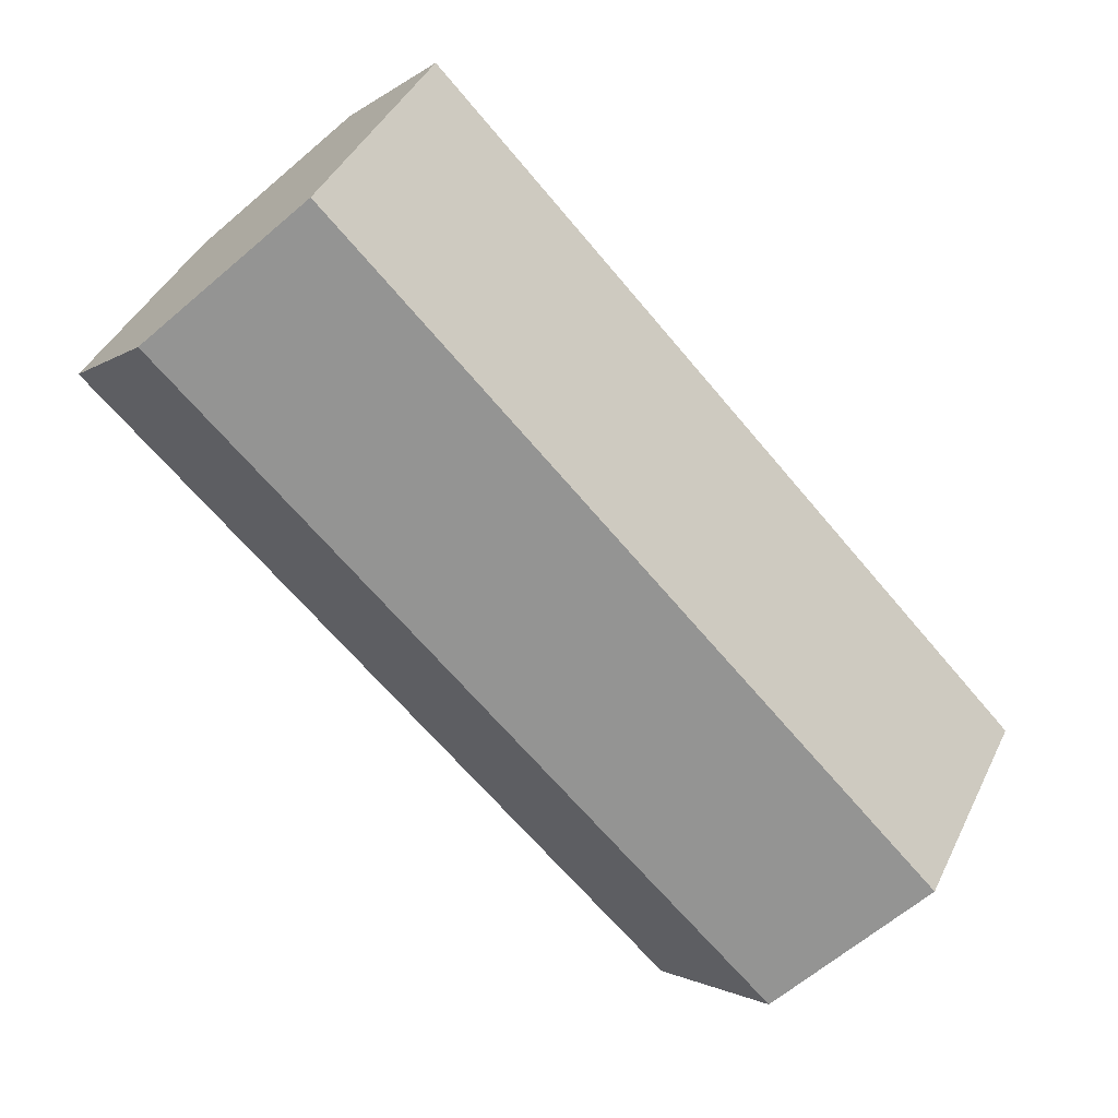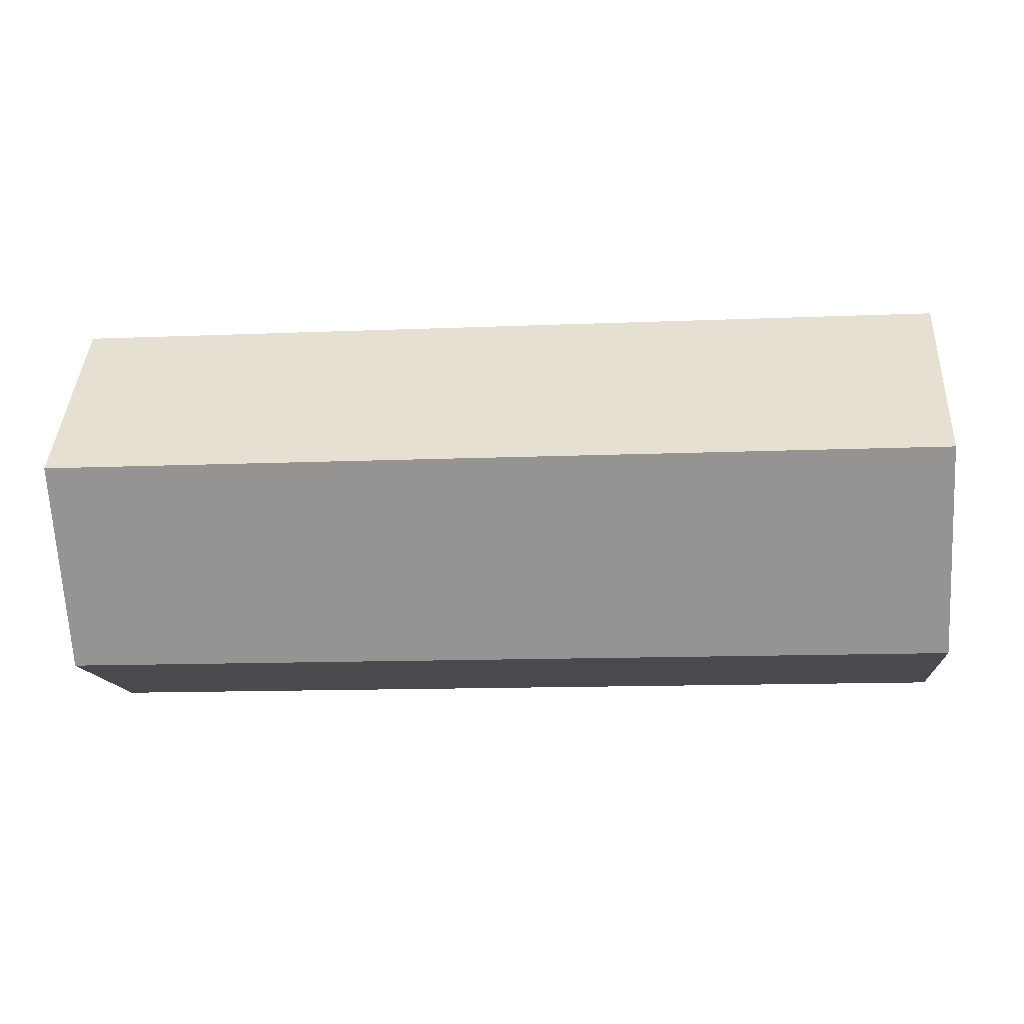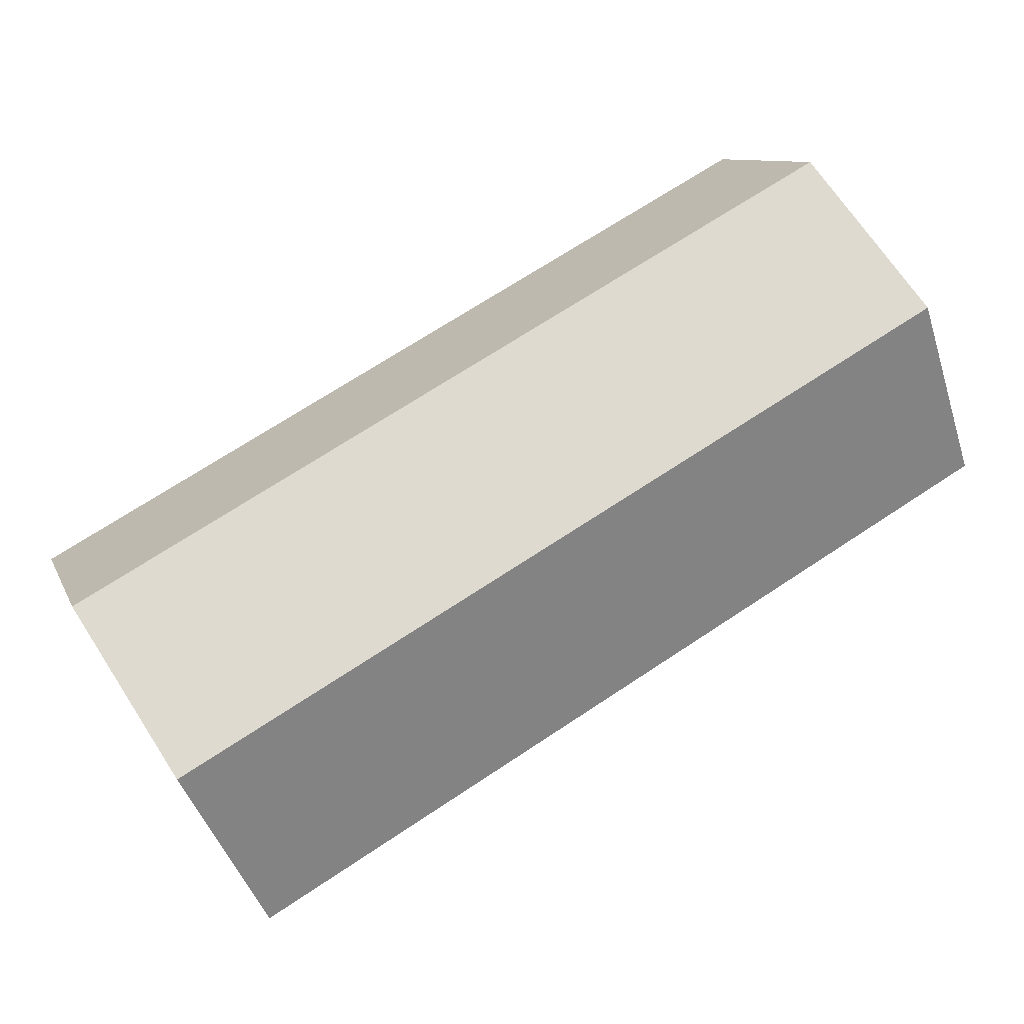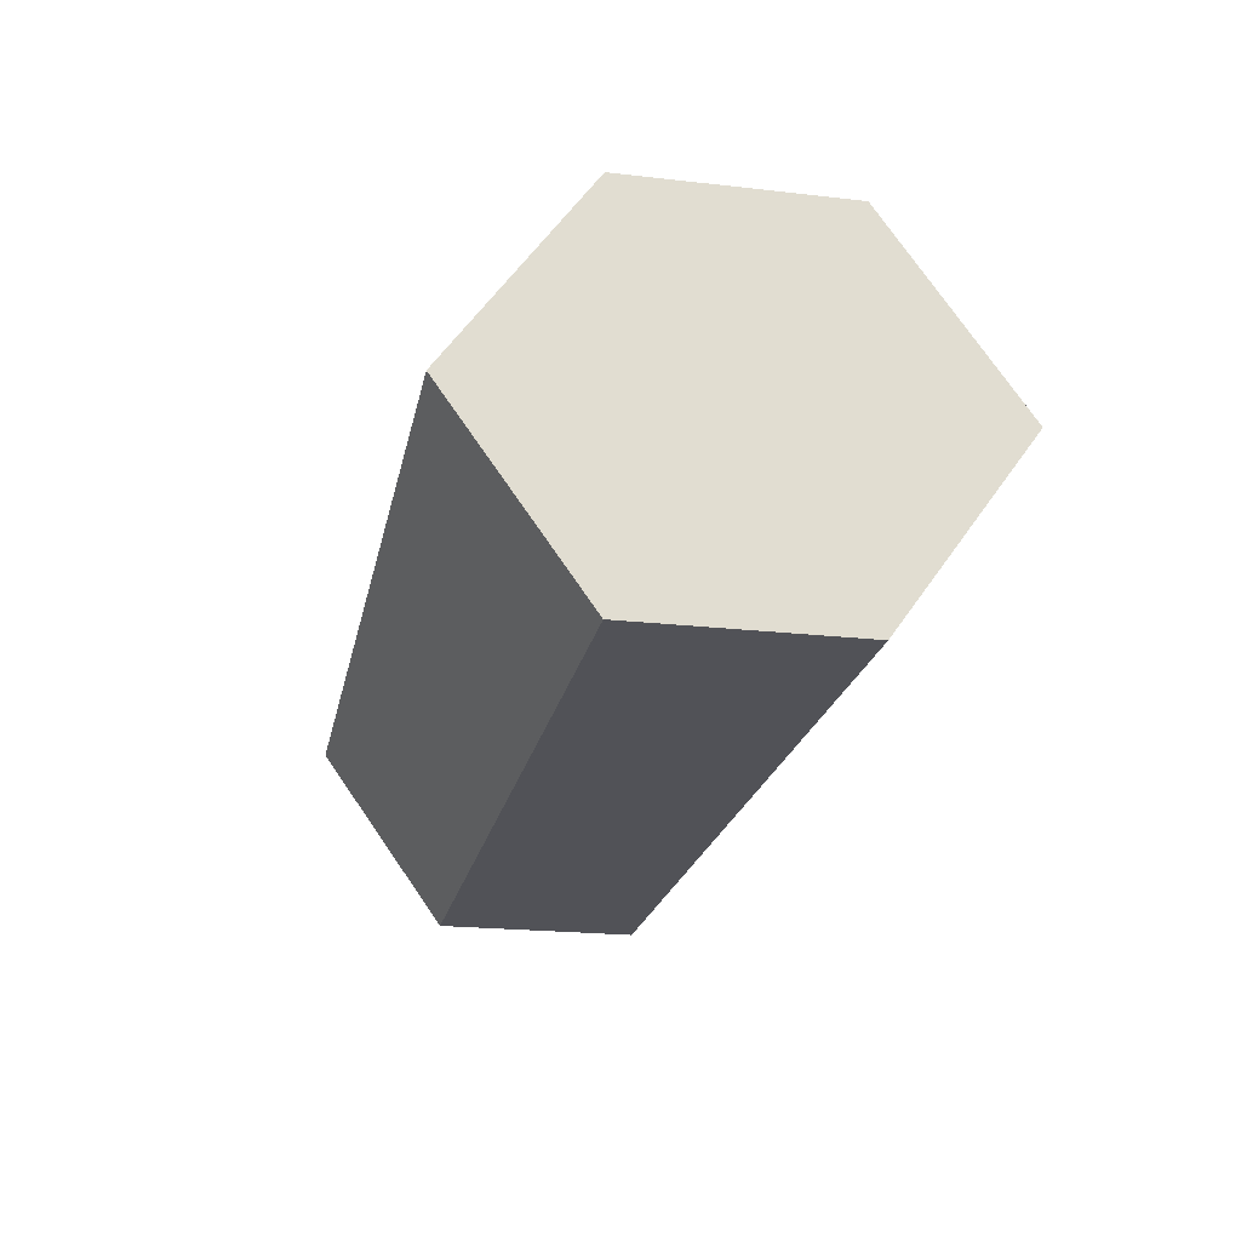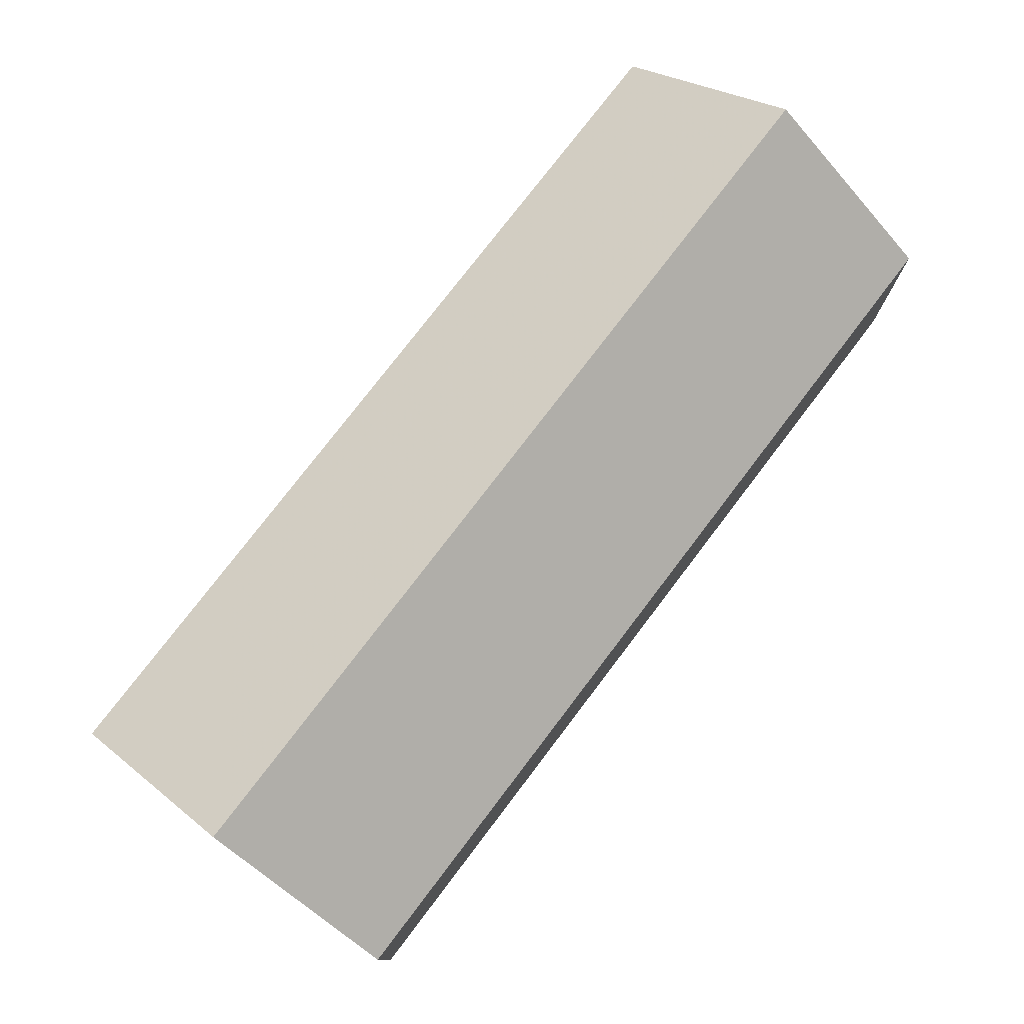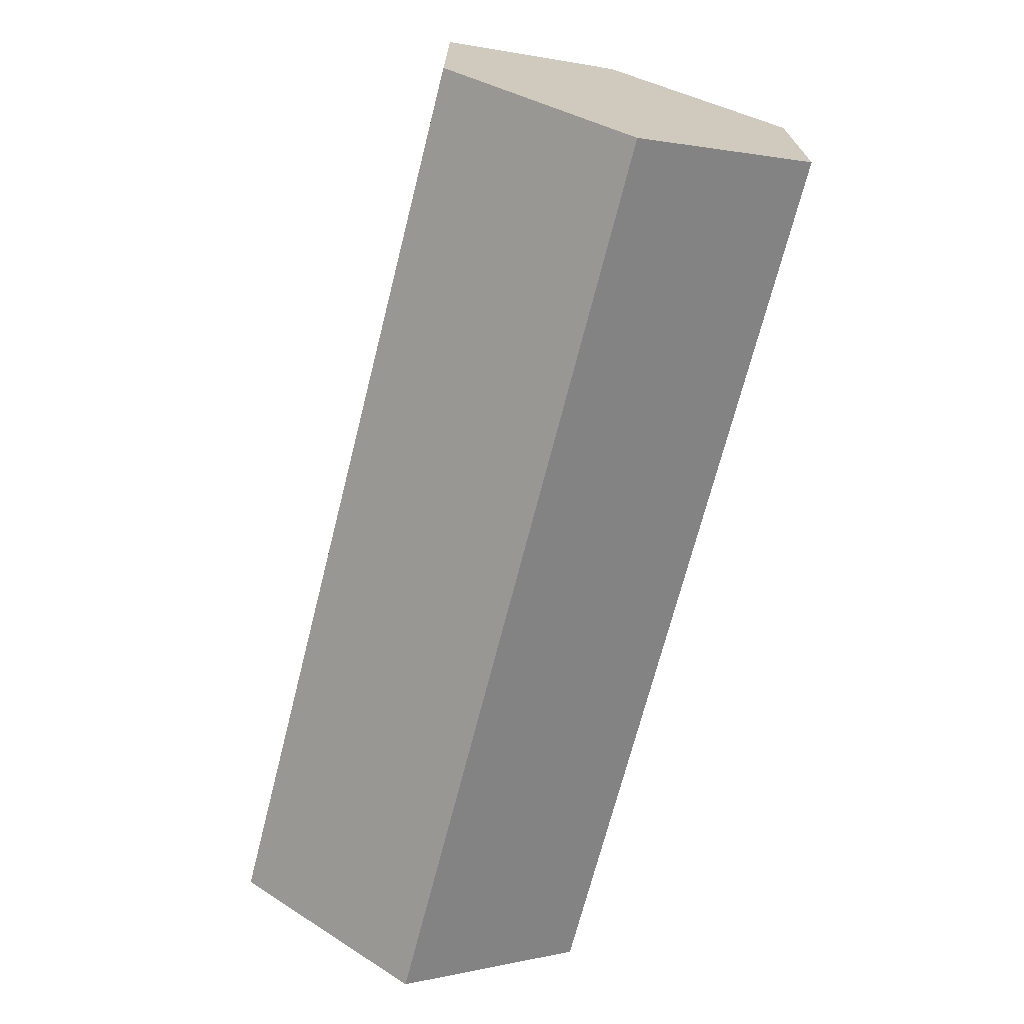
<metadata>
{"format":"obj","ext":"obj","renderer":"f3d","projection":"perspective","resolution":1024,"background":"white","views":[{"elev":-67.0,"azim":-49.9,"up":"+Z"},{"elev":-13.4,"azim":5.3,"up":"+Z"},{"elev":70.6,"azim":146.6,"up":"+Z"},{"elev":-21.4,"azim":-101.4,"up":"+Z"},{"elev":77.0,"azim":-52.7,"up":"+Y"},{"elev":-69.8,"azim":75.8,"up":"+Y"}]}
</metadata>
<code>
v -0.2969 -1.102 0.3281
v -0.5 -1.102 0.3281
v -0.5 -1.141 0.3828
v -0.2969 -1.141 0.3828
v -0.2266 -1.141 0.3828
v -0.2266 -1.102 0.3281
v -0.2969 -1.141 0.2734
v -0.5 -1.141 0.2734
v -0.5 -1.203 0.3828
v -0.2969 -1.203 0.3828
v -0.2266 -1.203 0.3828
v -0.2266 -1.242 0.3281
v -0.2266 -1.203 0.2734
v -0.2266 -1.141 0.2734
v -0.2969 -1.203 0.2734
v -0.5 -1.203 0.2734
v -0.5 -1.242 0.3281
v -0.2969 -1.242 0.3281
f 1 2 3
f 1 3 4
f 1 7 2
f 2 7 8
f 2 8 3
f 3 8 9
f 3 9 4
f 4 9 10
f 7 15 8
f 8 15 16
f 8 16 17
f 8 17 9
f 9 17 10
f 10 17 18
f 18 17 16
f 18 16 15
f 1 4 5
f 1 5 6
f 1 6 7
f 4 10 11
f 4 11 5
f 5 11 6
f 6 11 12
f 6 12 13
f 6 13 14
f 6 14 7
f 7 14 15
f 10 18 12
f 10 12 11
f 18 15 13
f 18 13 12
f 15 14 13

</code>
